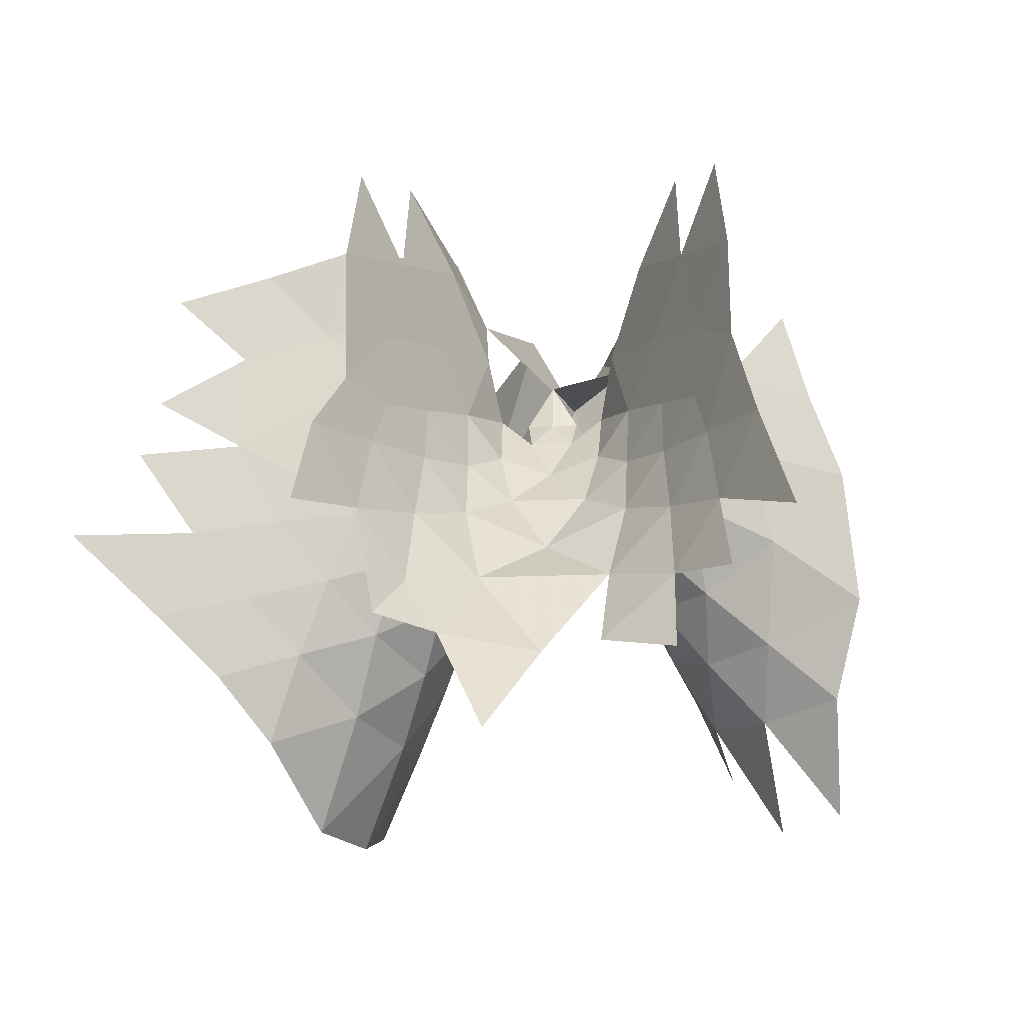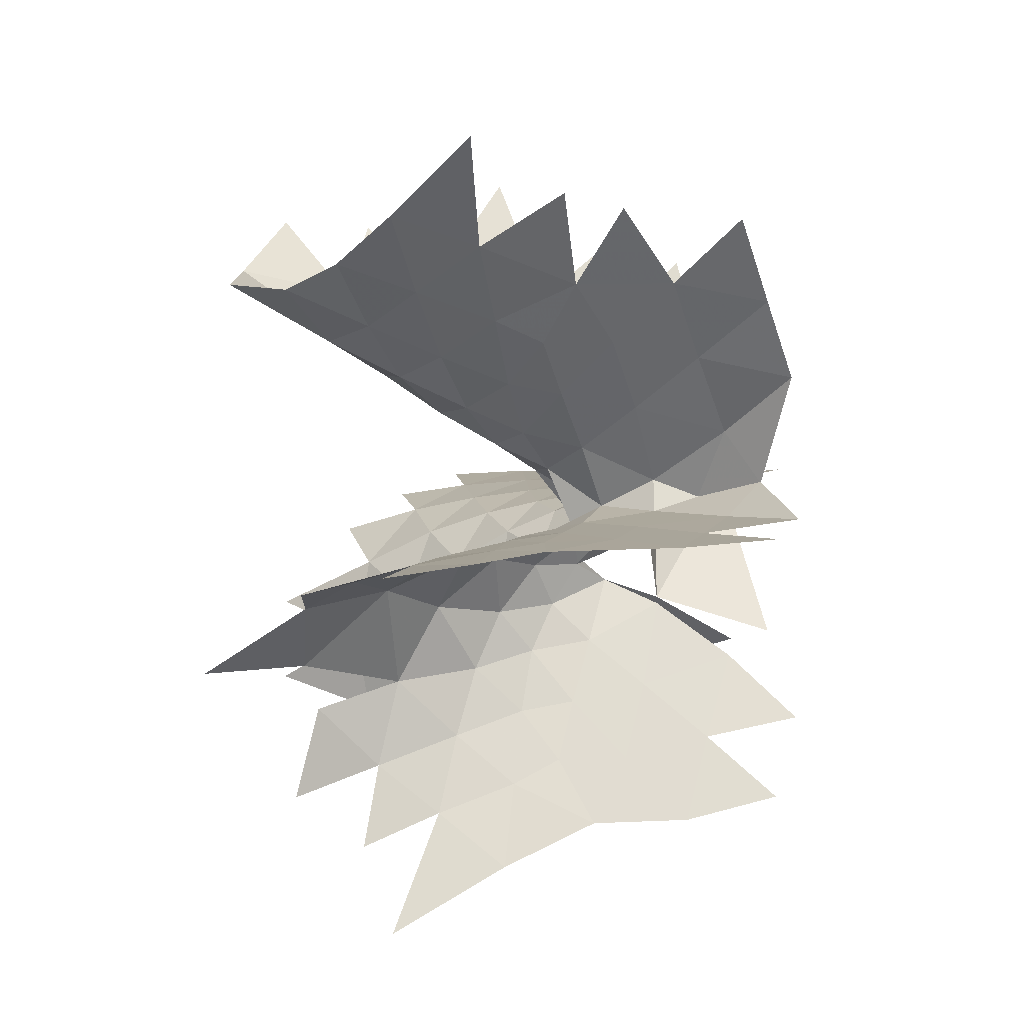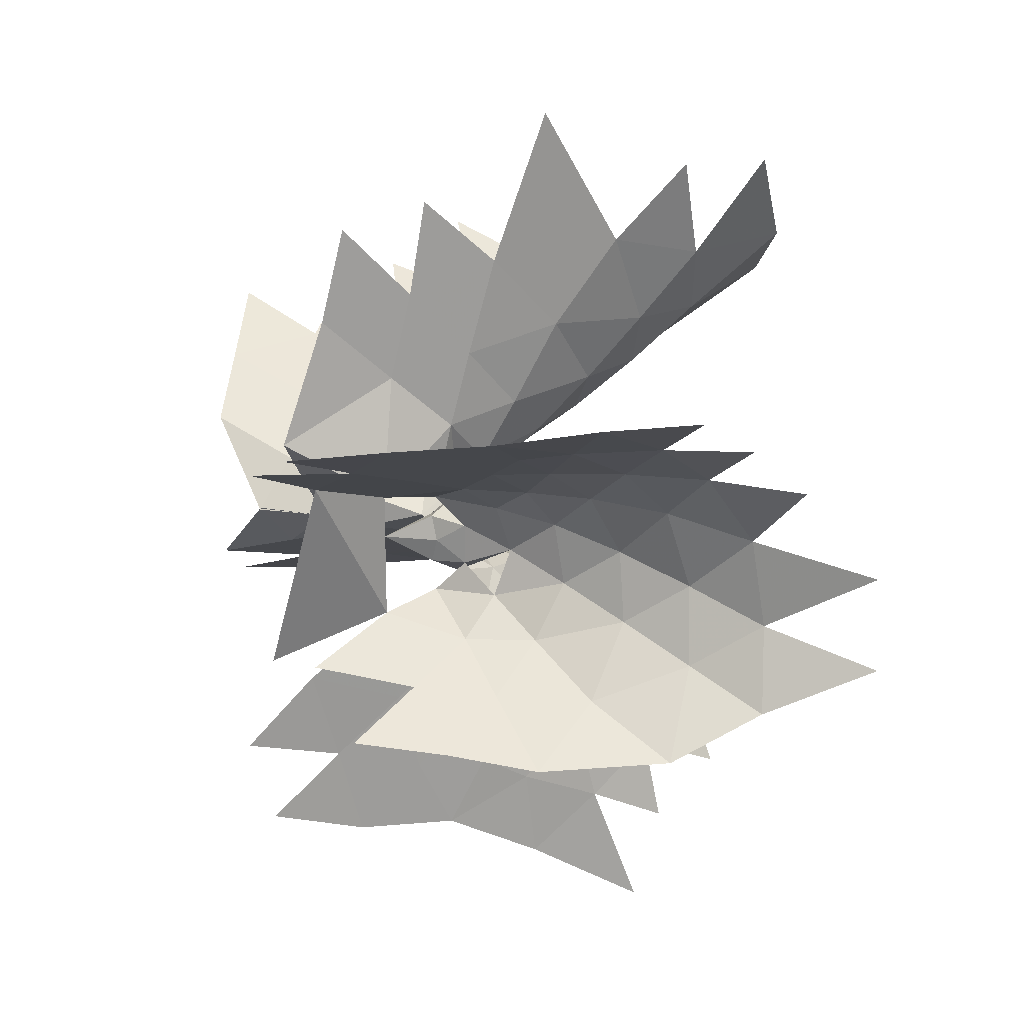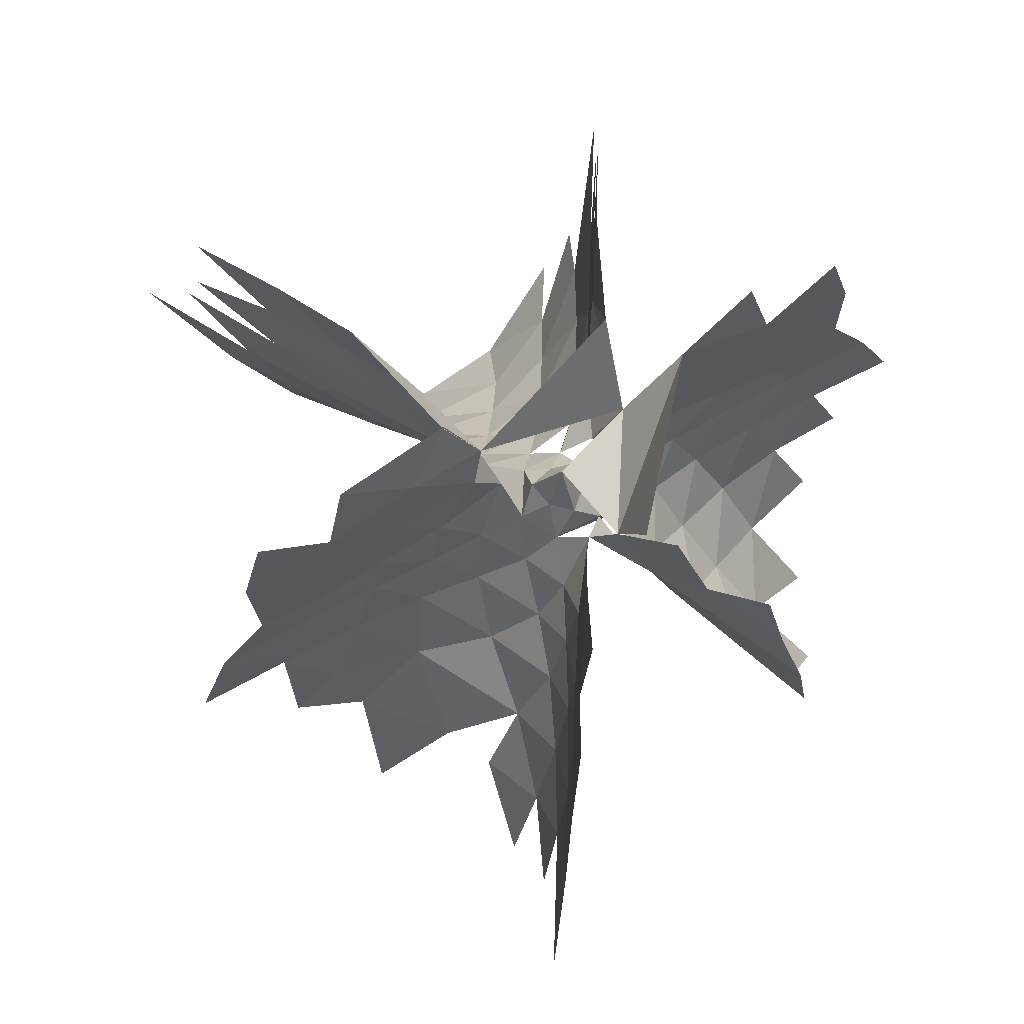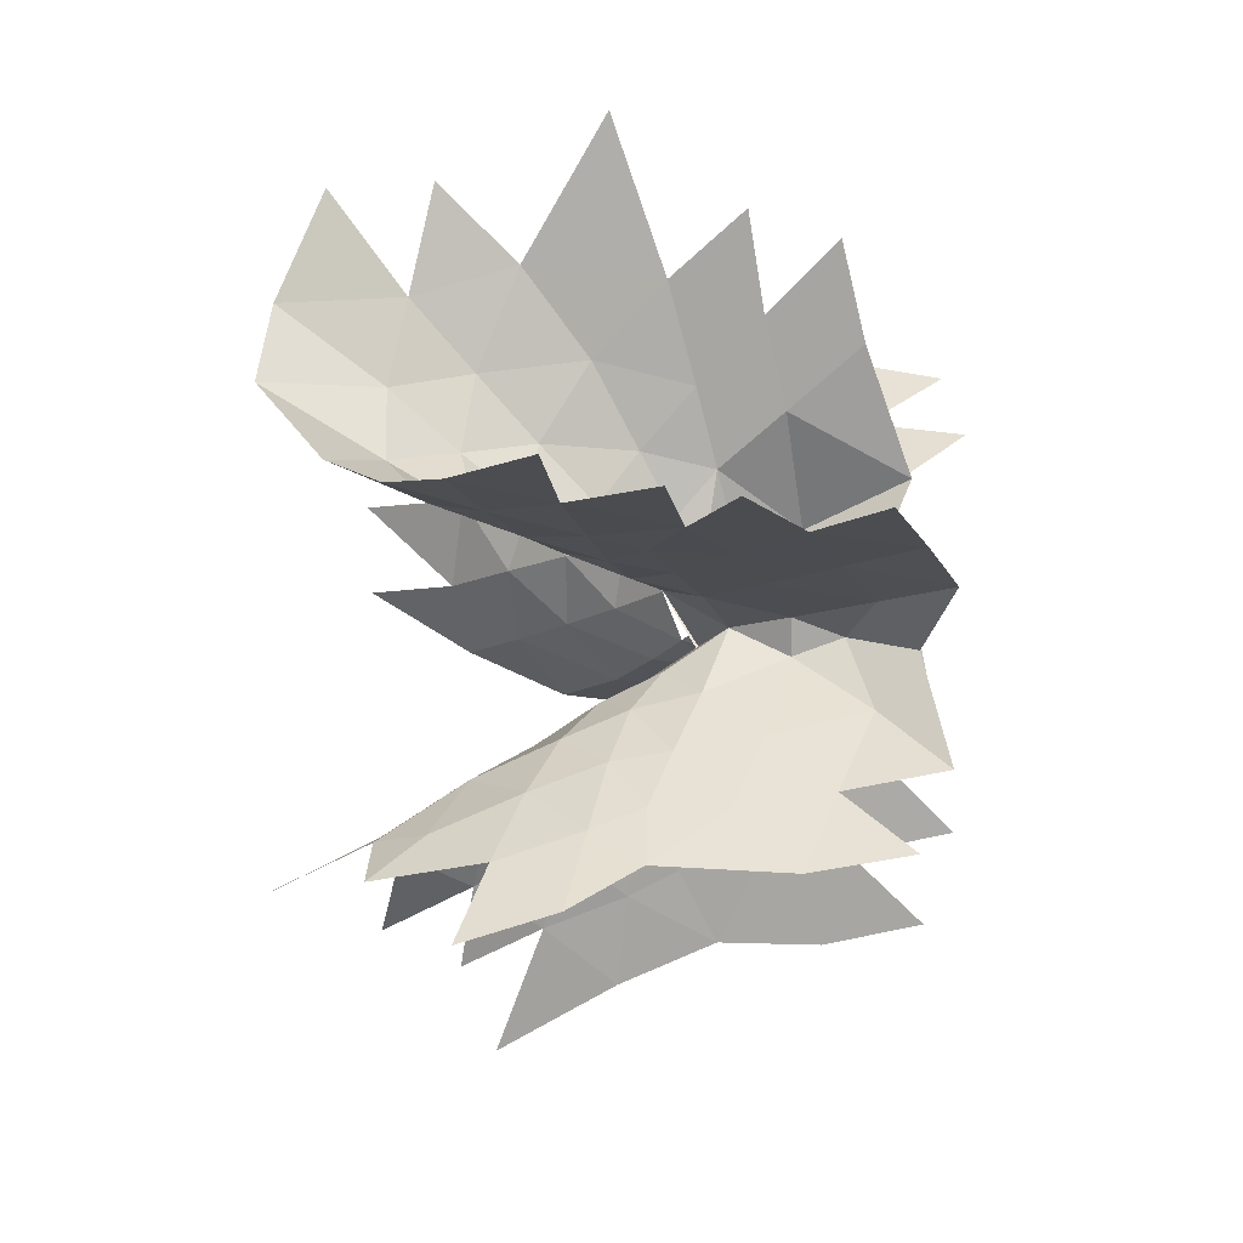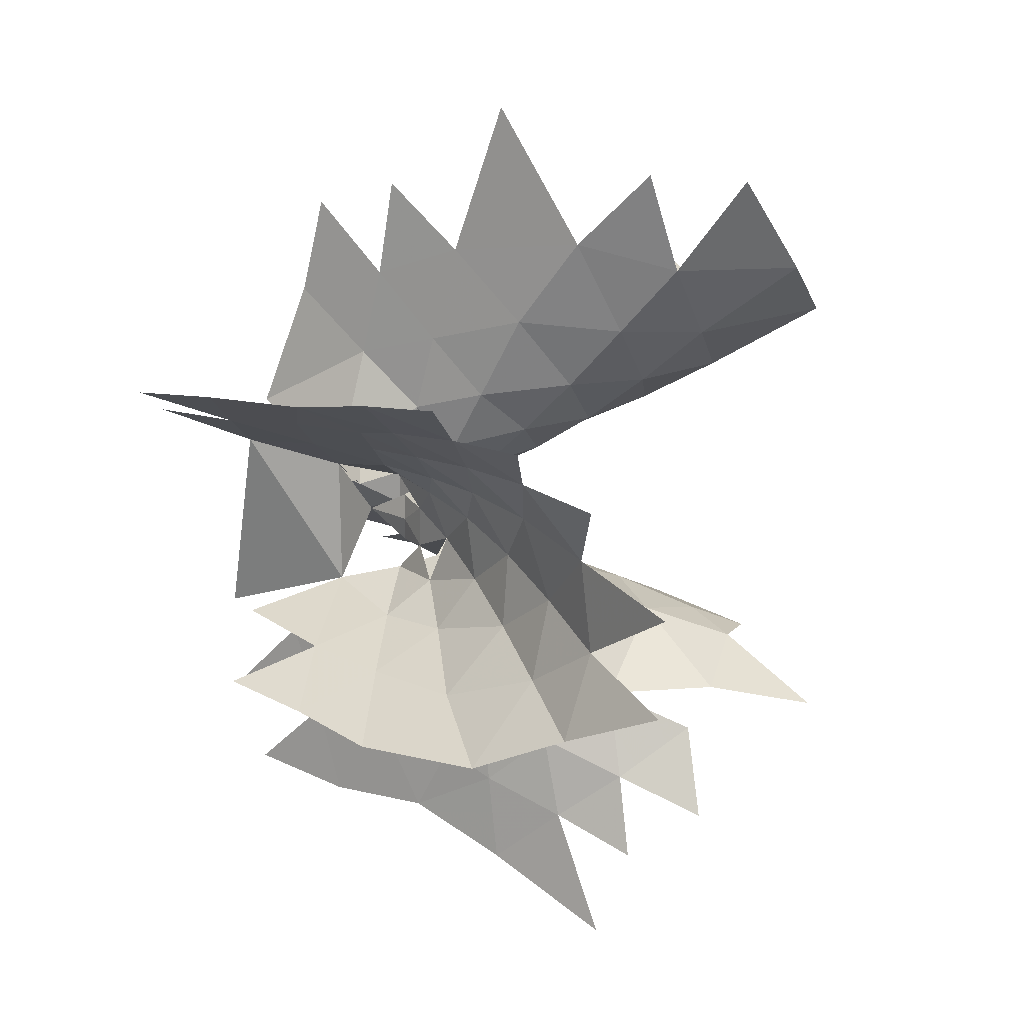
<metadata>
{"format":"obj","ext":"obj","renderer":"f3d","projection":"perspective","resolution":1024,"background":"white","views":[{"elev":-20.1,"azim":-25.6,"up":"+Z"},{"elev":-22.3,"azim":-86.0,"up":"+Y"},{"elev":19.8,"azim":78.7,"up":"+Y"},{"elev":73.5,"azim":2.4,"up":"+Z"},{"elev":14.7,"azim":-82.9,"up":"+Y"},{"elev":17.0,"azim":114.1,"up":"+Y"}]}
</metadata>
<code>
v 0 0 0
v -0.1292 0 -0.214
v -0.04837 0.08377 -0.2305
v 0.06459 0.1119 -0.214
v 0.09673 5.244e-21 -0.2305
v 0.06459 -0.1119 -0.214
v -0.04837 -0.08377 -0.2305
v -0.1679 0.1068 -0.3499
v -0.00854 0.1988 -0.3499
v 0.1765 0.09202 -0.3499
v 0.1765 -0.09202 -0.3499
v -0.00854 -0.1988 -0.3499
v -0.1679 -0.1068 -0.3499
v -0.1454 0.2518 -0.5465
v 0.2908 -1.021e-19 -0.5465
v -0.1454 -0.2518 -0.5465
v -0.3522 0.1669 -0.4737
v 0.3207 0.2216 -0.4737
v 0.03155 -0.3885 -0.4737
v -0.3522 -0.1669 -0.4737
v -0.363 0.2987 -0.7235
v 0.1324 0.2309 -0.219
v 0.4402 0.165 -0.7235
v 0.1338 -0.2301 -0.219
v -0.07716 -0.4637 -0.7235
v -0.363 -0.2987 -0.7235
v -0.2662 0.0008366 -0.219
v -0.5637 0.2642 -0.577
v -0.1205 0.452 -0.766
v 0.5106 0.3561 -0.577
v 0.4517 -0.1217 -0.766
v 0.05305 -0.6203 -0.577
v -0.5637 -0.2642 -0.577
v -0.5324 0.1923 -0.2986
v -0.6233 0.3763 -0.8447
v -0.3543 0.4781 -0.9964
v 0.03007 0.3747 -0.4655
v 0.4327 0.3649 -0.2986
v 0.6375 0.3516 -0.8447
v 0.5912 0.06778 -0.9964
v 0.3095 -0.2134 -0.4655
v 0.09962 -0.5572 -0.2986
v -0.01427 -0.7279 -0.8447
v -0.2948 -0.5106 -1.001
v -0.6233 -0.3763 -0.8447
v -0.5324 -0.1923 -0.2986
v -0.8017 0.3494 -0.3814
v -0.8341 0.3957 -0.6291
v -0.1108 0.6957 -1.002
v 0.04648 0.6434 -0.6142
v 0.7035 0.5196 -0.3814
v 0.7598 0.5245 -0.6291
v 0.6579 -0.2519 -1.002
v 0.5339 -0.3619 -0.6142
v 0.09826 -0.869 -0.3814
v 0.07439 -0.9202 -0.6291
v -0.8341 -0.3957 -0.6291
v -0.8017 -0.3494 -0.3814
v -0.3795 0.08148 0.03632
v -0.7346 0.3009 -0.03785
v -0.9235 0.5027 -0.938
v -0.6673 0.529 -1.162
v -0.3438 0.6977 -1.277
v 0.09927 0.5652 -0.3037
v 0.2573 0.2866 0.03657
v 0.6278 0.4857 -0.03785
v 0.8971 0.5484 -0.938
v 0.7918 0.3134 -1.162
v 0.7761 -0.05114 -1.277
v 0.4399 -0.3686 -0.3037
v 0.1196 -0.3661 0.03657
v 0.1067 -0.7866 -0.03785
v 0.02641 -1.051 -0.938
v -0.1561 -0.8323 -1.203
v -0.6427 -0.5513 -1.203
v -0.9235 -0.5027 -0.938
v -0.7346 -0.3009 -0.03785
v -0.3768 -0.0795 0.03657
v -1.054 0.4871 -0.1309
v -1.054 0.4955 -0.4522
v -1.151 0.5656 -0.6667
v -0.1109 0.9736 -1.253
v 0.05024 1.011 -0.8101
v 0.09816 0.9051 -0.3913
v 0.9488 0.6692 -0.1309
v 0.9562 0.6652 -0.4522
v 1.066 0.7144 -0.6667
v 0.8986 -0.3907 -1.253
v 0.8501 -0.5488 -0.8101
v 0.7348 -0.5376 -0.3913
v 0.1051 -1.156 -0.1309
v 0.09799 -1.161 -0.4522
v 0.08592 -1.28 -0.6667
v -1.151 -0.5656 -0.6667
v -1.054 -0.4955 -0.4522
v -1.054 -0.4871 -0.1309
v -0.3509 -0.0002372 0.2473
v -0.62 0.2161 0.3772
v -0.97 0.4362 0.2608
v -1.261 0.6705 -1.022
v -1.004 0.6354 -1.273
v -0.6732 0.7284 -1.509
v -0.3397 0.9515 -1.567
v 0.1066 0.8098 -0.02742
v 0.4956 0.4285 0.3795
v 0.8627 0.6219 0.2608
v 1.211 0.7566 -1.022
v 1.052 0.5518 -1.273
v 0.9674 0.2188 -1.509
v 0.9939 -0.1816 -1.567
v 0.648 -0.4972 -0.02742
v 0.2521 -0.2844 0.03537
v 0.1232 -0.6434 0.3795
v 0.1073 -1.058 0.2608
v 0.0497 -1.427 -1.022
v -0.0514 -1.216 -1.302
v -0.4963 -0.8596 -1.602
v -1.027 -0.6523 -1.302
v -1.261 -0.6705 -1.022
v -0.97 -0.4362 0.2608
v -0.6189 -0.215 0.3795
v -1.323 0.6423 0.1551
v -1.33 0.6479 -0.2872
v -1.504 0.7627 -0.7112
v -0.1195 1.277 -1.52
v 0.03386 1.391 -1.094
v 0.09715 1.335 -0.5096
v 0.1051 1.199 -0.12
v 1.218 0.8243 0.1551
v 1.226 0.8276 -0.2872
v 1.412 0.9209 -0.7112
v 1.166 -0.535 -1.52
v 1.188 -0.725 -1.094
v 1.108 -0.7516 -0.5096
v 0.9854 -0.6903 -0.12
v 0.1051 -1.467 0.1551
v 0.1037 -1.475 -0.2872
v 0.09134 -1.684 -0.7112
v -0.2889 -1.004 -1.562
v -0.9173 -0.733 -1.538
v -1.504 -0.7627 -0.7112
v -1.31 -0.6397 -0.4302
v -1.323 -0.6423 0.1551
v -0.5048 0.004847 0.5391
v -0.5065 -0.004875 0.5418
v -0.9017 0.3536 0.6878
v -1.234 0.5786 0.5775
v -1.627 0.8663 -1.103
v -1.343 0.7863 -1.382
v -1.069 0.8079 -1.661
v -0.7194 1.03 -2
v -0.3888 1.282 -2
v 0.1075 1.089 0.2841
v 0.1583 0.5349 0.4804
v 0.3525 -0.4398 0.5816
v 0.758 0.6049 0.6898
v 1.118 0.7797 0.5775
v 1.564 0.9757 -1.103
v 1.353 0.7701 -1.382
v 1.234 0.5223 -1.661
v 1.252 0.1078 -2
v 1.305 -0.3045 -2
v 0.8896 -0.6378 0.2841
v 0.4918 -0.43 0.4033
v 0.1448 -0.9589 0.6898
v 0.1161 -1.358 0.5775
v 0.05912 -2 -1.233
v -0.0008277 -1.597 -1.37
v -0.1488 -1.392 -1.677
v -0.8303 -1 -2
v -1.226 -0.7832 -1.509
v -1.627 -0.8663 -1.103
v -1.234 -0.5786 0.5775
v -0.9028 -0.354 0.6898
v -1.606 0.8024 0.4637
v -1.669 0.8427 -0.05815
v -1.742 0.8862 -0.3166
v -2 1.039 -0.7112
v -0.1192 1.704 -1.841
v 0.002018 1.724 -1.428
v 0.09912 2 -0.7437
v 0.1045 1.622 -0.1905
v 0.1051 1.511 0.1813
f 1 2 3
f 3 4 1
f 4 5 1
f 5 6 1
f 6 7 1
f 7 2 1
f 2 8 3
f 3 9 4
f 4 10 5
f 5 11 6
f 6 12 7
f 7 13 2
f 2 13 8
f 8 9 3
f 9 10 4
f 10 11 5
f 11 12 6
f 12 13 7
f 8 14 9
f 9 14 10
f 10 15 11
f 11 15 12
f 12 16 13
f 8 17 14
f 10 18 15
f 12 19 16
f 16 20 13
f 8 13 17
f 17 21 14
f 10 22 18
f 18 23 15
f 12 24 19
f 19 25 16
f 16 26 20
f 20 27 13
f 17 28 21
f 21 29 14
f 18 30 23
f 23 31 15
f 19 32 25
f 25 26 16
f 26 33 20
f 17 34 28
f 28 35 21
f 21 36 29
f 29 37 14
f 18 38 30
f 30 39 23
f 23 40 31
f 31 41 15
f 19 42 32
f 32 43 25
f 25 44 26
f 26 45 33
f 33 46 20
f 17 27 34
f 34 47 28
f 28 48 35
f 35 36 21
f 36 49 29
f 29 50 37
f 18 22 38
f 38 51 30
f 30 52 39
f 39 40 23
f 40 53 31
f 31 54 41
f 19 24 42
f 42 55 32
f 32 56 43
f 43 44 25
f 44 45 26
f 45 57 33
f 33 58 46
f 46 27 20
f 17 13 27
f 27 59 34
f 34 60 47
f 47 48 28
f 48 61 35
f 35 62 36
f 36 63 49
f 49 50 29
f 50 64 37
f 22 65 38
f 38 66 51
f 51 52 30
f 52 67 39
f 39 68 40
f 40 69 53
f 53 54 31
f 54 70 41
f 24 71 42
f 42 72 55
f 55 56 32
f 56 73 43
f 43 74 44
f 44 75 45
f 45 76 57
f 57 58 33
f 58 77 46
f 46 78 27
f 27 78 59
f 59 60 34
f 60 79 47
f 47 80 48
f 48 81 61
f 61 62 35
f 62 63 36
f 63 82 49
f 49 83 50
f 50 84 64
f 64 9 37
f 65 66 38
f 66 85 51
f 51 86 52
f 52 87 67
f 67 68 39
f 68 69 40
f 69 88 53
f 53 89 54
f 54 90 70
f 70 24 41
f 71 72 42
f 72 91 55
f 55 92 56
f 56 93 73
f 73 74 43
f 74 75 44
f 75 76 45
f 76 94 57
f 57 95 58
f 58 96 77
f 77 78 46
f 78 97 59
f 59 98 60
f 60 99 79
f 79 80 47
f 80 81 48
f 81 100 61
f 61 101 62
f 62 102 63
f 63 103 82
f 82 83 49
f 83 84 50
f 84 104 64
f 64 22 9
f 65 105 66
f 66 106 85
f 85 86 51
f 86 87 52
f 87 107 67
f 67 108 68
f 68 109 69
f 69 110 88
f 88 89 53
f 89 90 54
f 90 111 70
f 70 112 24
f 24 11 41
f 71 113 72
f 72 114 91
f 91 92 55
f 92 93 56
f 93 115 73
f 73 116 74
f 74 117 75
f 75 118 76
f 76 119 94
f 94 95 57
f 95 96 58
f 96 120 77
f 77 121 78
f 78 121 97
f 97 98 59
f 98 99 60
f 99 122 79
f 79 123 80
f 80 123 81
f 81 124 100
f 100 101 61
f 101 102 62
f 102 103 63
f 103 125 82
f 82 126 83
f 83 127 84
f 84 128 104
f 104 65 64
f 64 65 22
f 65 112 105
f 105 106 66
f 106 129 85
f 85 130 86
f 86 130 87
f 87 131 107
f 107 108 67
f 108 109 68
f 109 110 69
f 110 132 88
f 88 133 89
f 89 134 90
f 90 135 111
f 111 112 70
f 113 114 72
f 114 136 91
f 91 137 92
f 92 137 93
f 93 138 115
f 115 116 73
f 116 139 74
f 117 140 75
f 75 140 118
f 118 119 76
f 119 141 94
f 94 142 95
f 95 142 96
f 96 143 120
f 120 121 77
f 121 144 97
f 97 145 98
f 98 146 99
f 99 147 122
f 122 123 79
f 123 124 81
f 124 148 100
f 100 149 101
f 101 150 102
f 102 151 103
f 103 152 125
f 125 126 82
f 126 127 83
f 127 128 84
f 128 153 104
f 104 154 65
f 65 1 112
f 112 155 105
f 105 156 106
f 106 157 129
f 129 130 85
f 130 131 87
f 131 158 107
f 107 159 108
f 108 160 109
f 109 161 110
f 110 162 132
f 132 133 88
f 133 134 89
f 134 135 90
f 135 163 111
f 111 164 112
f 113 165 114
f 114 166 136
f 136 137 91
f 137 138 93
f 138 167 115
f 115 168 116
f 116 169 139
f 117 170 140
f 140 171 118
f 118 171 119
f 119 172 141
f 141 142 94
f 142 143 96
f 143 173 120
f 120 174 121
f 121 174 144
f 145 146 98
f 146 147 99
f 147 175 122
f 122 176 123
f 123 177 124
f 124 178 148
f 148 149 100
f 149 150 101
f 150 151 102
f 151 152 103
f 152 179 125
f 125 180 126
f 126 181 127
f 127 182 128
f 128 183 153
f 153 154 104
f 154 97 65

</code>
